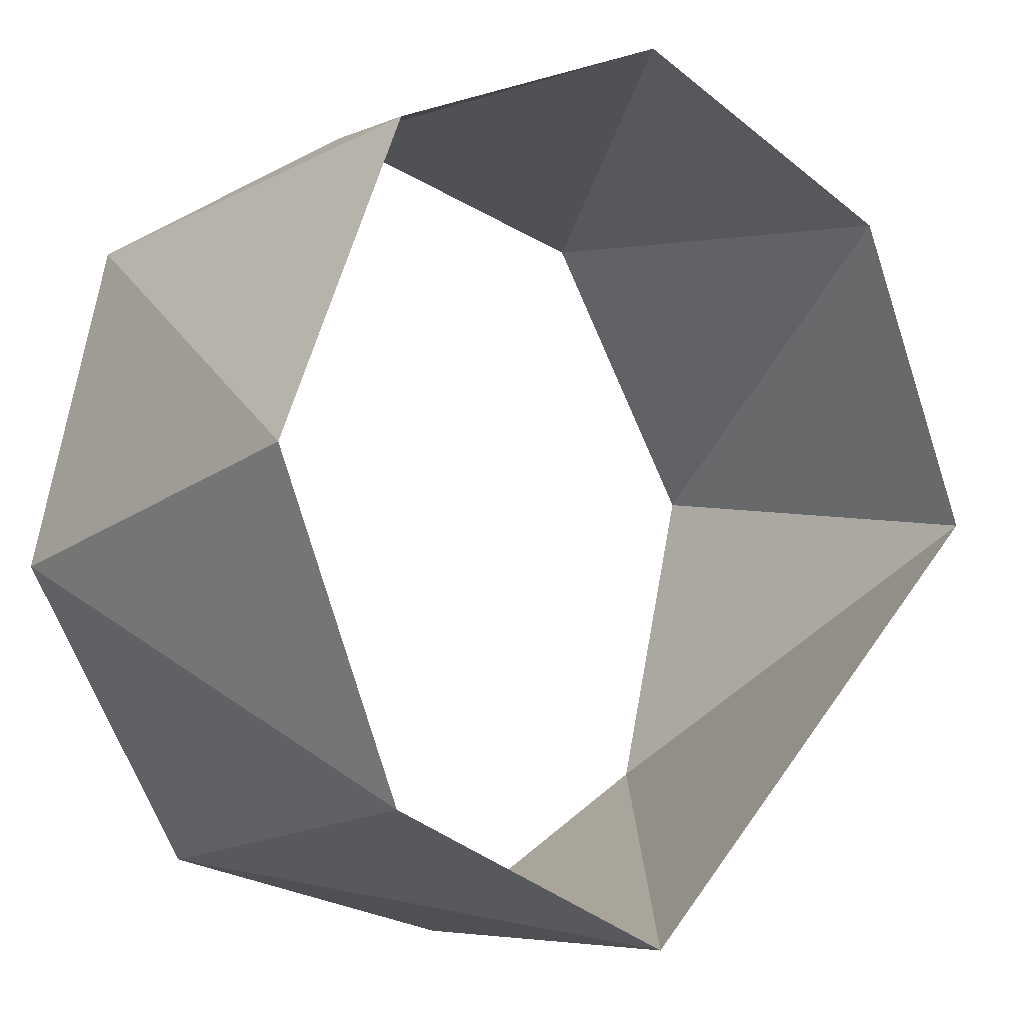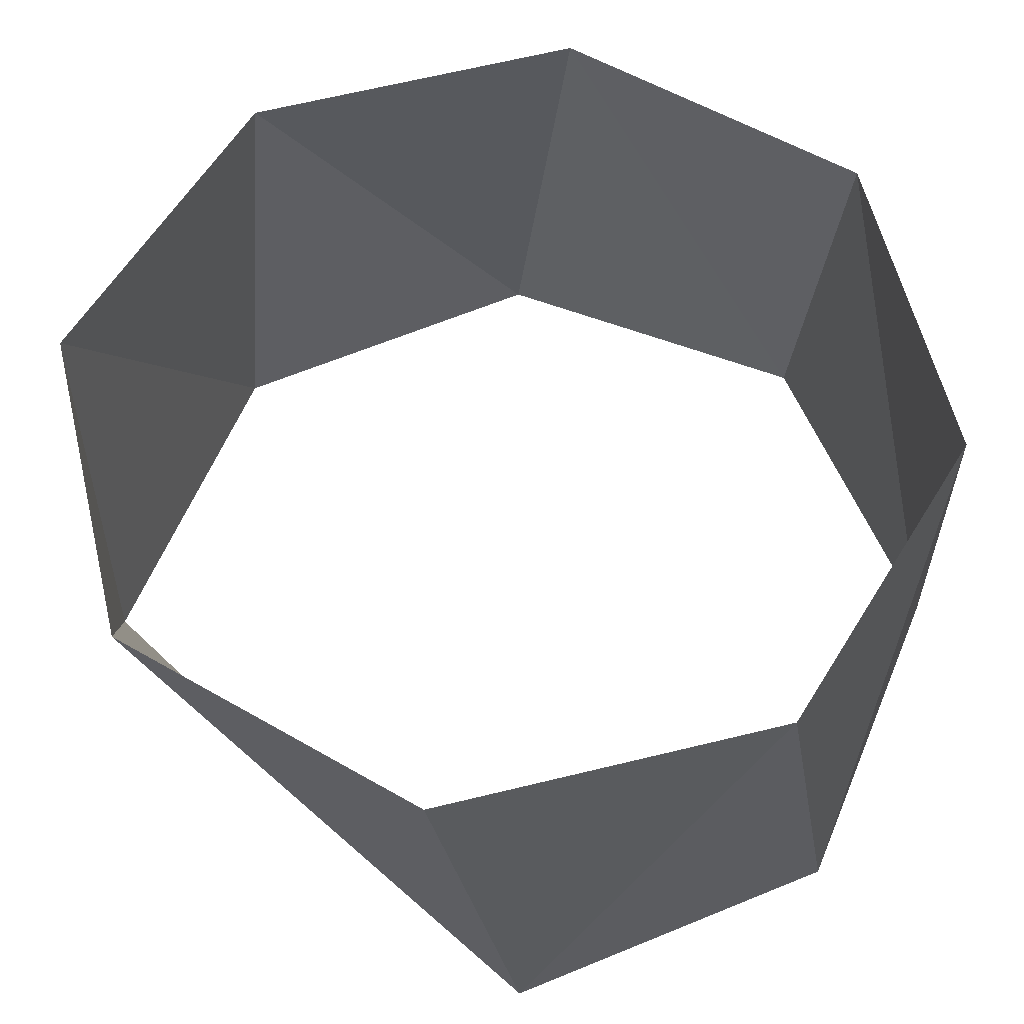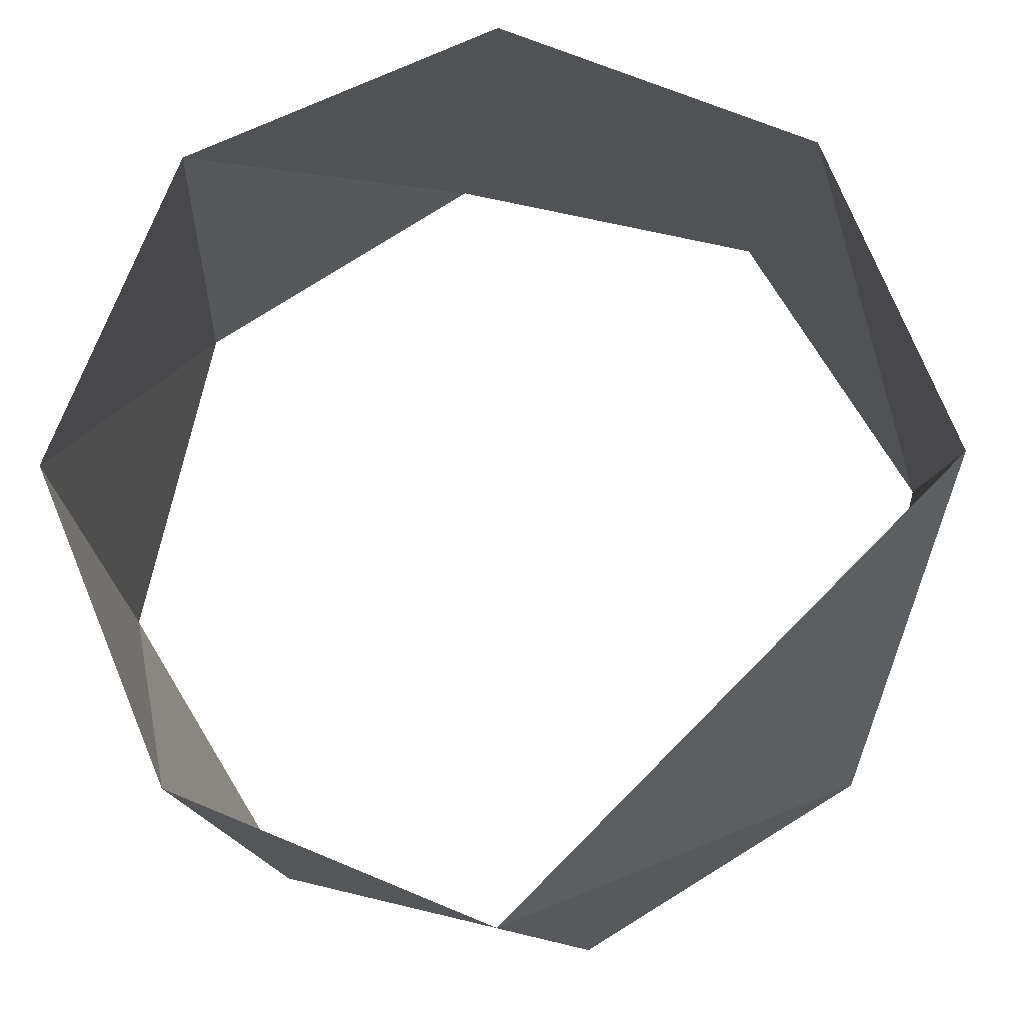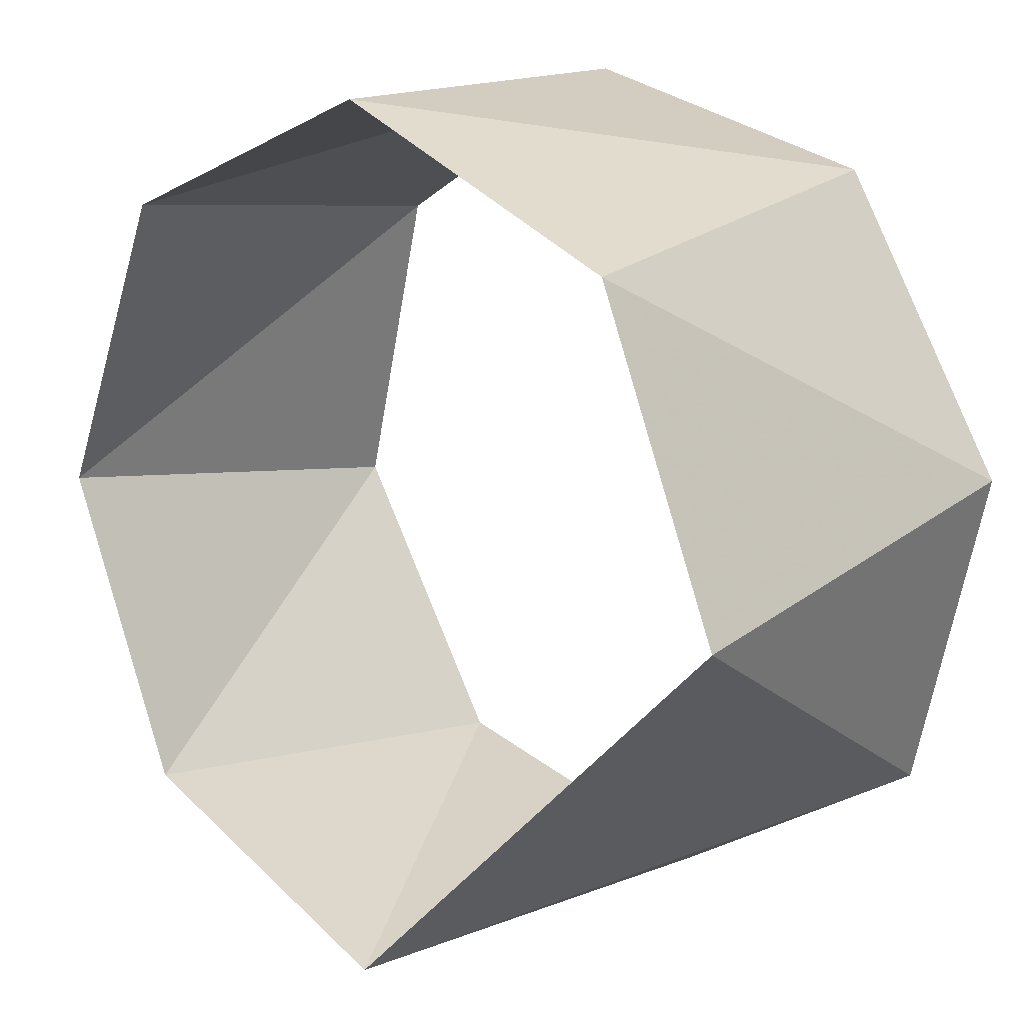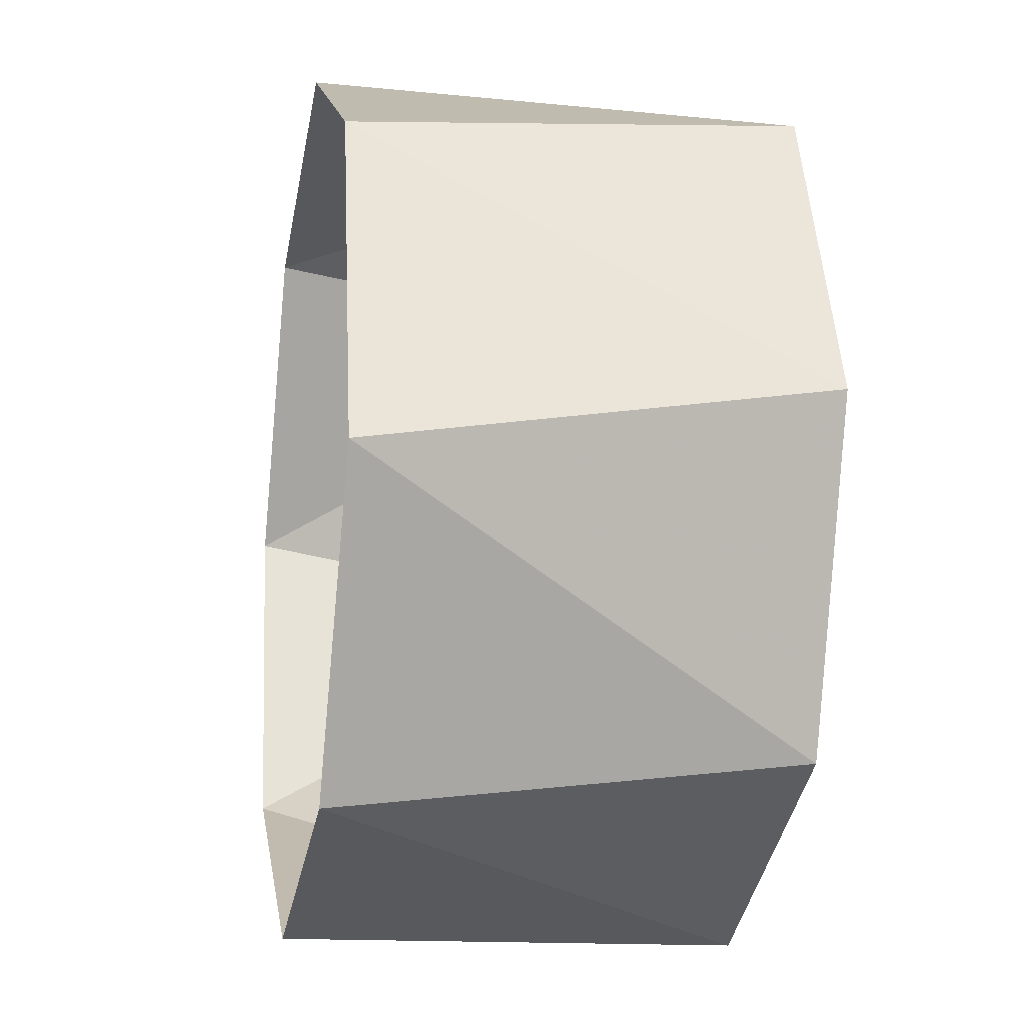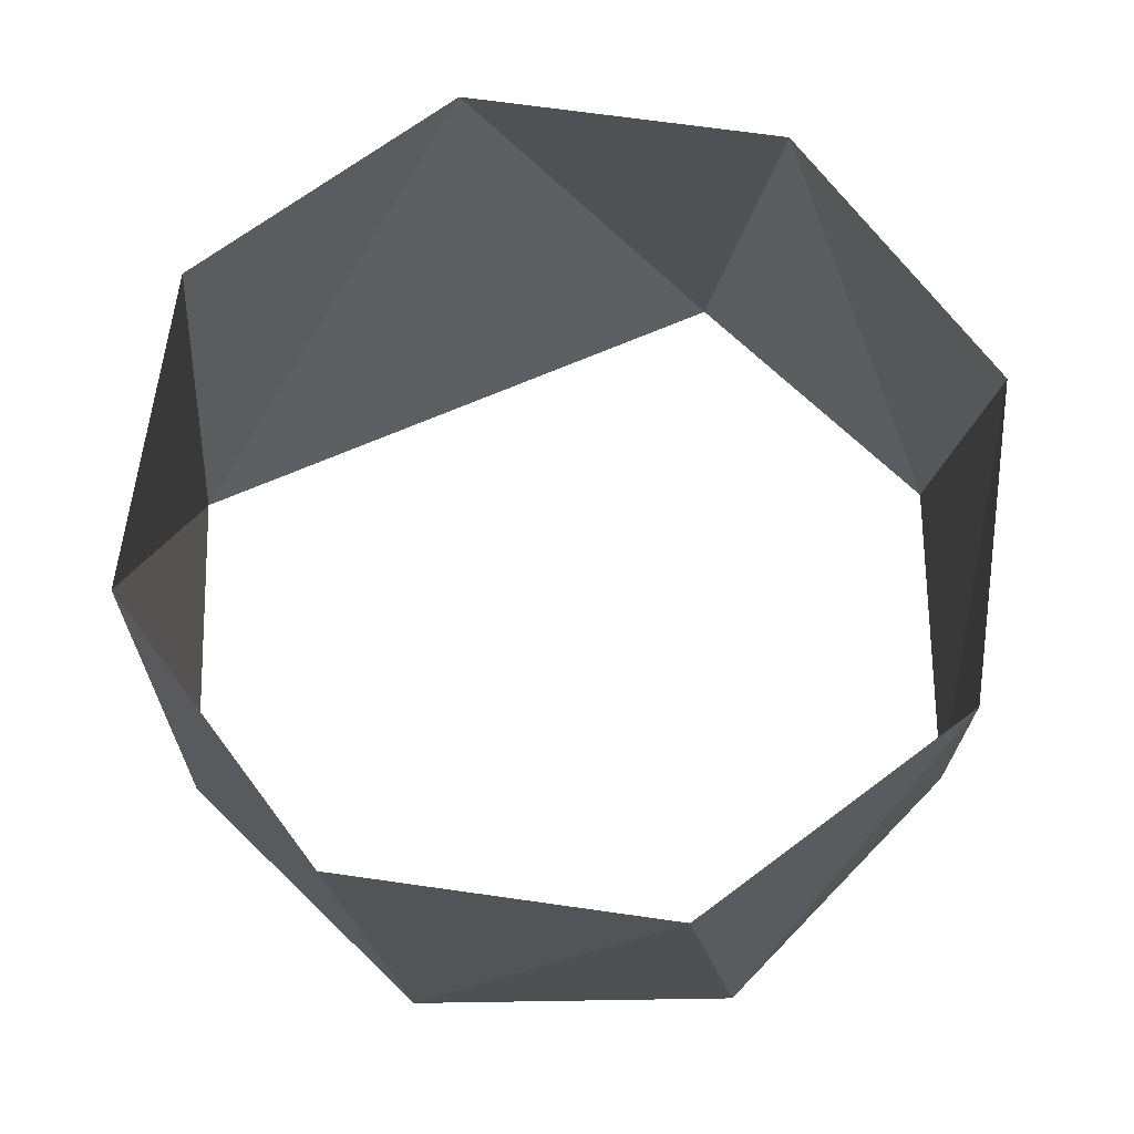
<metadata>
{"format":"obj","ext":"obj","renderer":"f3d","projection":"perspective","resolution":1024,"background":"white","views":[{"elev":-7.7,"azim":140.5,"up":"+Y"},{"elev":-31.3,"azim":2.0,"up":"+Y"},{"elev":-13.4,"azim":-176.4,"up":"+Y"},{"elev":15.4,"azim":-136.9,"up":"+Y"},{"elev":-16.0,"azim":79.6,"up":"+Y"},{"elev":68.6,"azim":111.6,"up":"+Z"}]}
</metadata>
<code>
v -4.286e-16 -1 15
v 0.7071 -0.7071 15
v 1 -4.899e-16 15
v 0.7071 0.7071 15
v 5.511e-16 1 15
v -0.7071 0.7071 15
v -1 3.674e-16 15
v -1 3.674e-16 15
v -0.1564 -0.9877 16
v 0.5878 -0.809 16
v 0.9877 -0.1564 16
v 0.809 0.5878 16
v 0.1564 0.9877 16
v -0.5878 0.809 16
v -0.9877 0.1564 16
v -0.809 -0.5878 16
f 16 8 15
f 8 15 7
f 7 15 6
f 15 6 14
f 6 14 5
f 14 5 13
f 5 13 4
f 13 4 12
f 4 12 3
f 12 3 11
f 3 11 2
f 11 2 10
f 2 10 1
f 10 1 9
f 9 1 16
f 1 16 8

</code>
